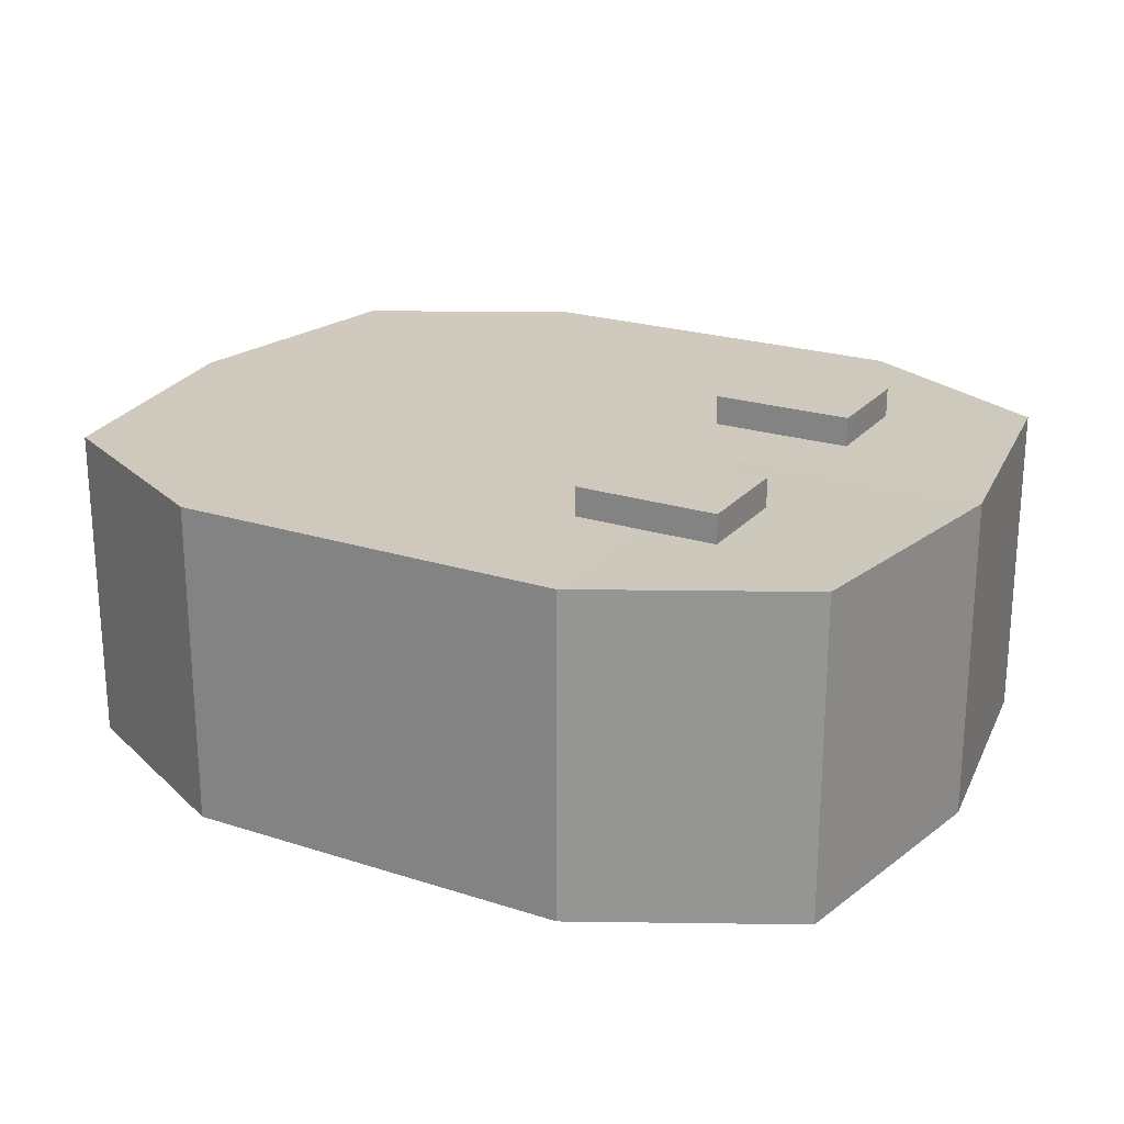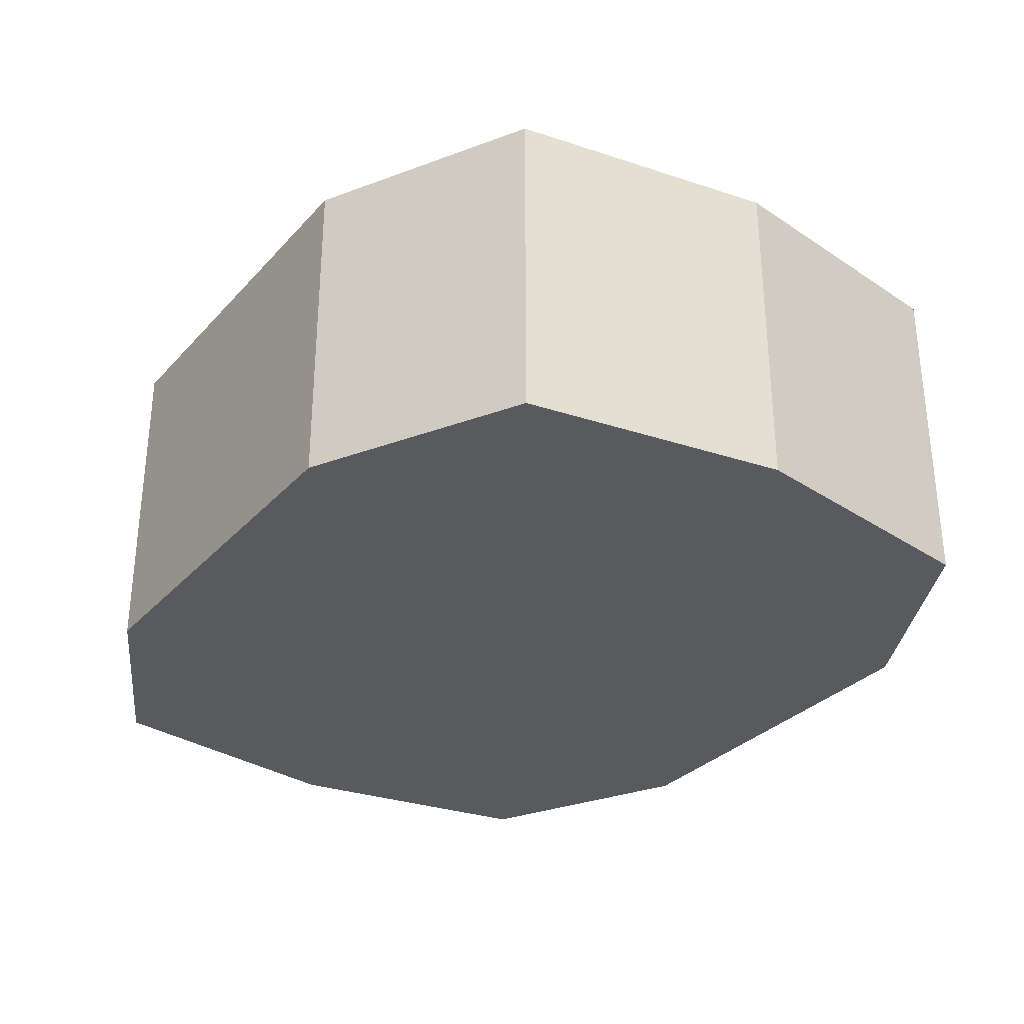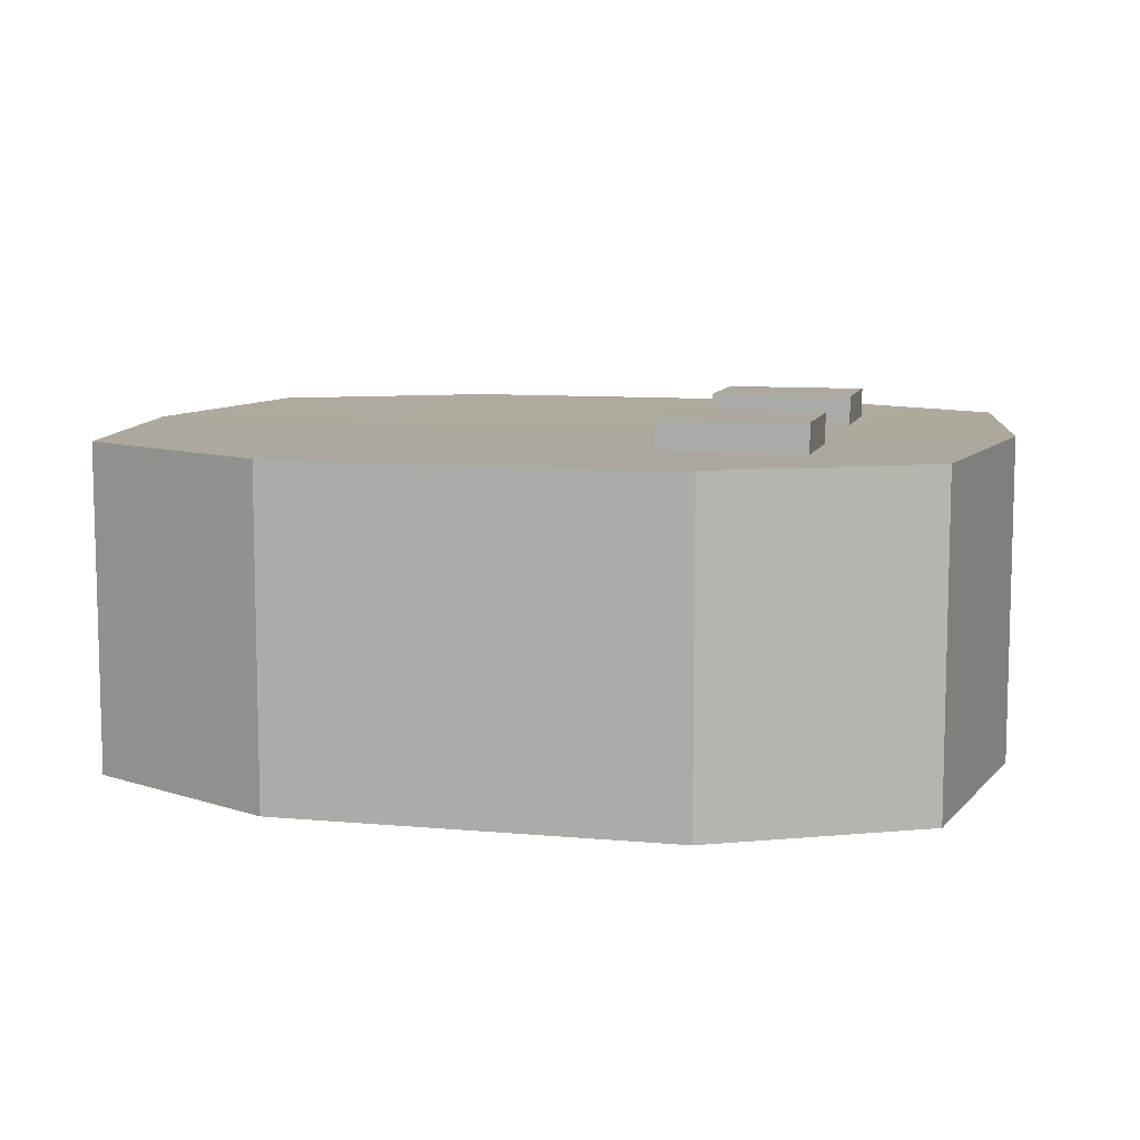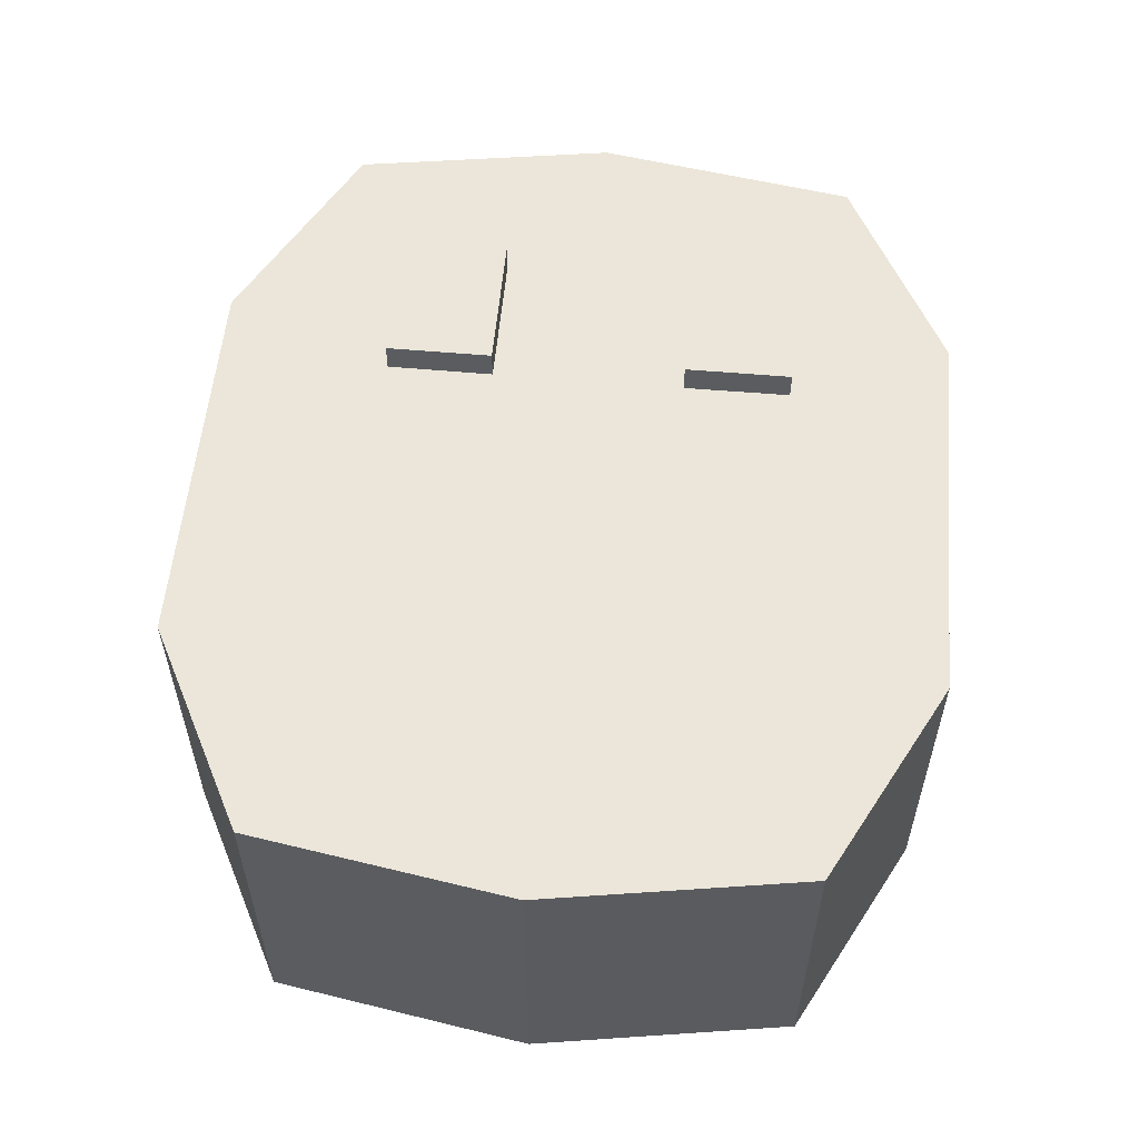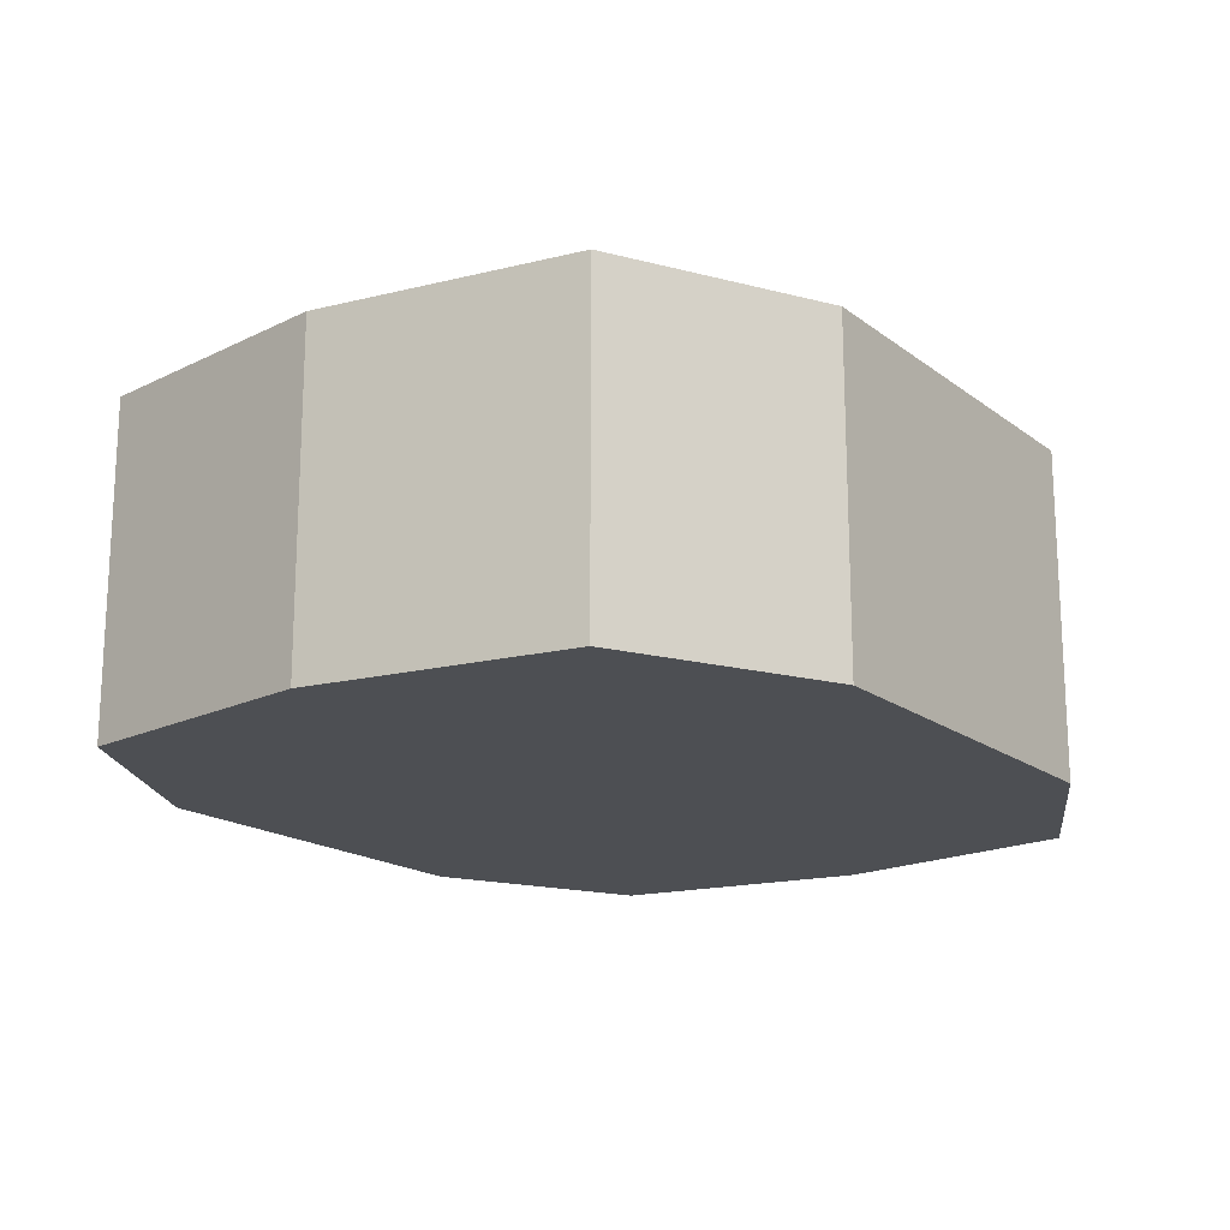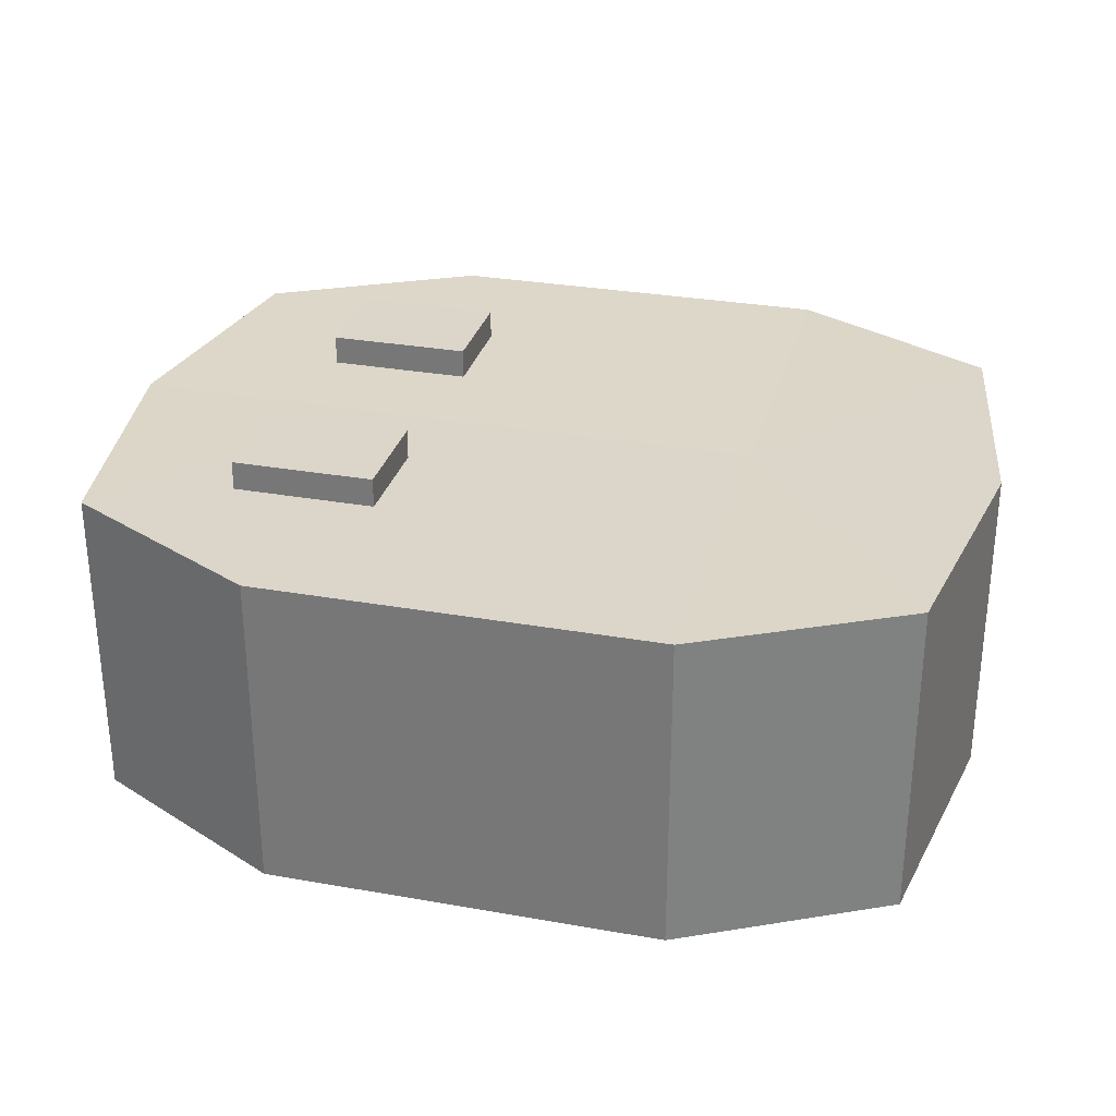
<metadata>
{"format":"obj","ext":"obj","renderer":"f3d","projection":"perspective","resolution":1024,"background":"white","views":[{"elev":22.5,"azim":-150.9,"up":"+Z"},{"elev":-31.2,"azim":-124.3,"up":"+Z"},{"elev":9.0,"azim":-166.2,"up":"+Z"},{"elev":56.2,"azim":95.2,"up":"+Z"},{"elev":-17.6,"azim":-55.0,"up":"+Z"},{"elev":30.0,"azim":14.5,"up":"+Z"}]}
</metadata>
<code>
v 6.262 9.582 3.329
v 6.262 8.522 3.329
v 4.842 8.522 3.329
v 4.842 9.582 3.329
v 6.262 9.582 3.633
v 4.842 9.582 3.633
v 4.842 8.522 3.633
v 6.262 8.522 3.633
v 6.262 6.604 3.329
v 6.262 5.544 3.329
v 4.842 5.544 3.329
v 4.842 6.604 3.329
v 6.262 6.604 3.633
v 4.842 6.604 3.633
v 4.842 5.544 3.633
v 6.262 5.544 3.633
v 5.582 7.497 0.1204
v 3.133 7.497 0.1204
v 3.545 10.08 0.1204
v 5.582 7.497 3.332
v 3.545 10.08 3.352
v 3.133 7.497 3.352
v 5.582 11.16 0.1204
v 5.582 11.16 3.352
v 5.582 3.837 0.1204
v 3.545 4.909 0.1204
v 3.545 4.909 3.352
v 5.582 3.837 3.352
v 9.535 3.837 0.1204
v 9.535 3.837 3.352
v 9.535 11.16 3.352
v 9.535 11.16 0.1204
v 9.535 7.497 3.332
v 9.535 7.497 0.1204
v 11.57 4.909 0.1204
v 11.57 4.909 3.352
v 11.99 7.497 0.1204
v 11.99 7.497 3.352
v 11.57 10.08 0.1204
v 11.57 10.08 3.352
f 1 2 3
f 1 3 4
f 5 6 7
f 5 7 8
f 1 5 8
f 1 8 2
f 2 8 7
f 2 7 3
f 3 7 6
f 3 6 4
f 5 1 4
f 5 4 6
f 9 10 11
f 9 11 12
f 13 14 15
f 13 15 16
f 9 13 16
f 9 16 10
f 10 16 15
f 10 15 11
f 11 15 14
f 11 14 12
f 13 9 12
f 13 12 14
f 17 18 19
f 20 21 22
f 17 19 23
f 20 24 21
f 17 25 26
f 20 27 28
f 26 18 17
f 20 22 27
f 18 22 21
f 18 21 19
f 19 21 24
f 19 24 23
f 25 28 27
f 25 27 26
f 22 18 26
f 22 26 27
f 28 25 29
f 28 29 30
f 23 24 31
f 23 31 32
f 20 28 30
f 20 30 33
f 25 17 34
f 25 34 29
f 24 20 33
f 24 33 31
f 17 23 32
f 17 32 34
f 35 36 30
f 35 30 29
f 37 38 36
f 37 36 35
f 39 40 38
f 39 38 37
f 32 31 40
f 32 40 39
f 33 30 36
f 34 35 29
f 33 36 38
f 34 37 35
f 33 38 40
f 34 39 37
f 33 40 31
f 34 32 39

</code>
